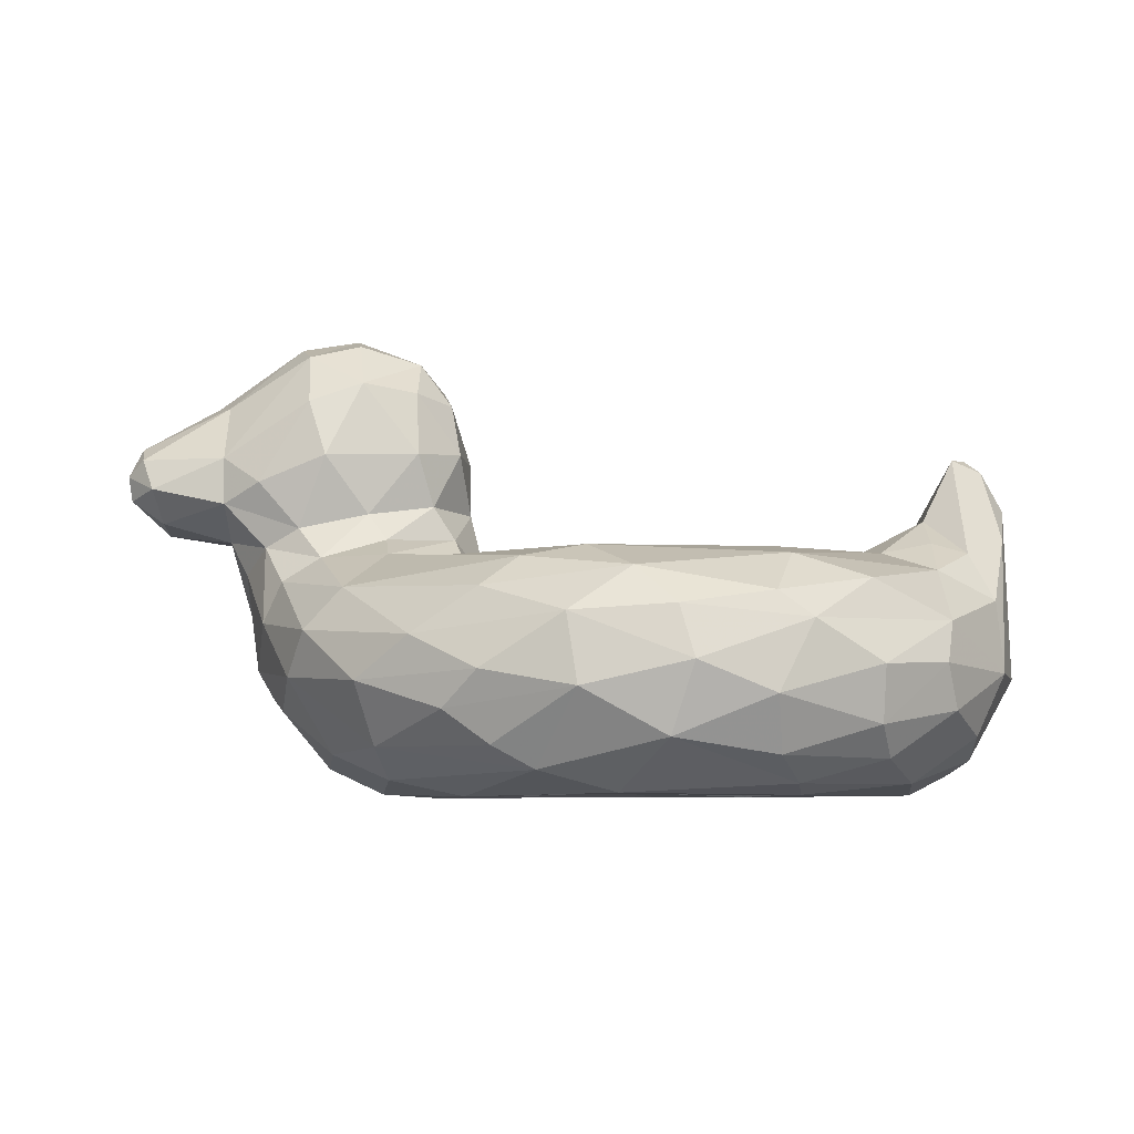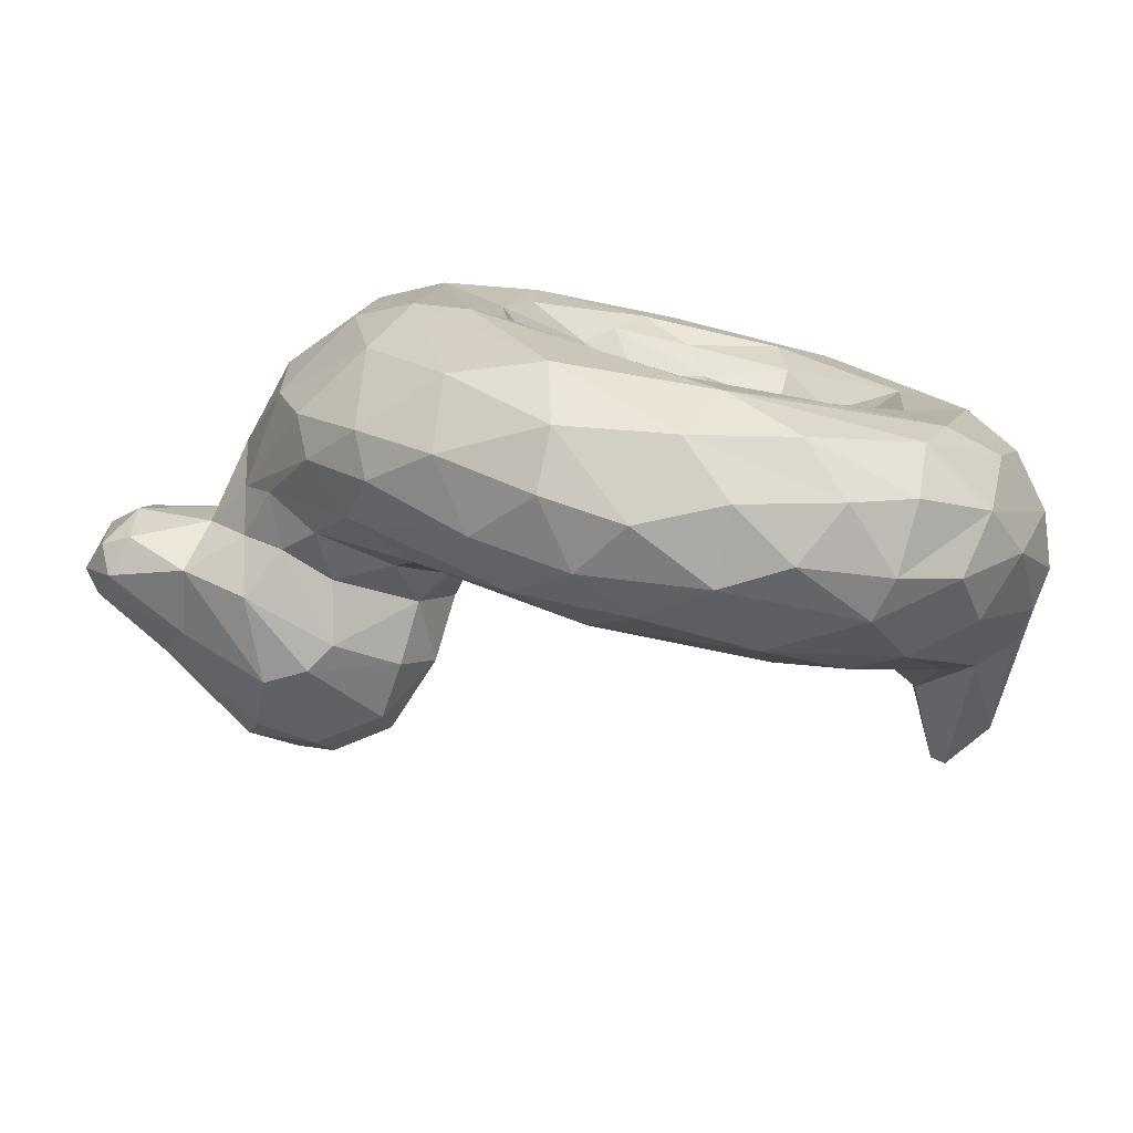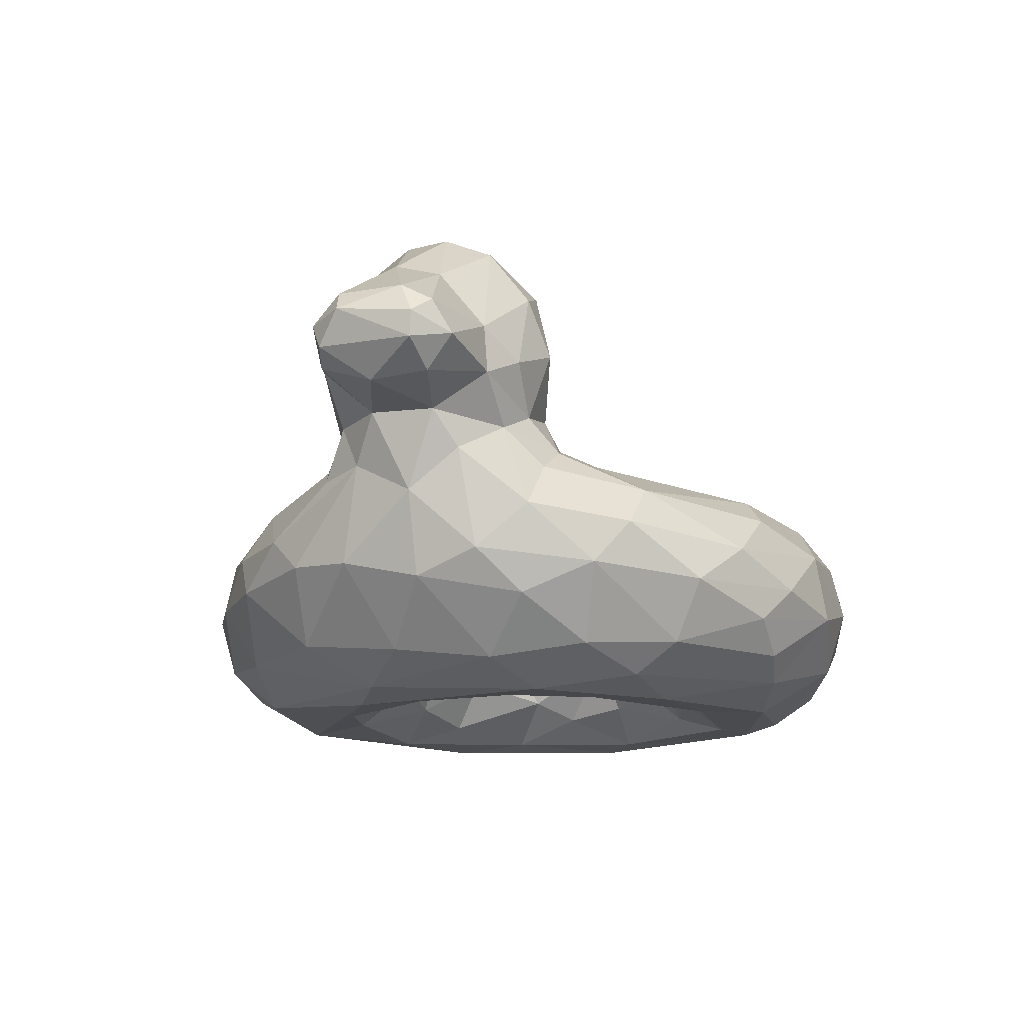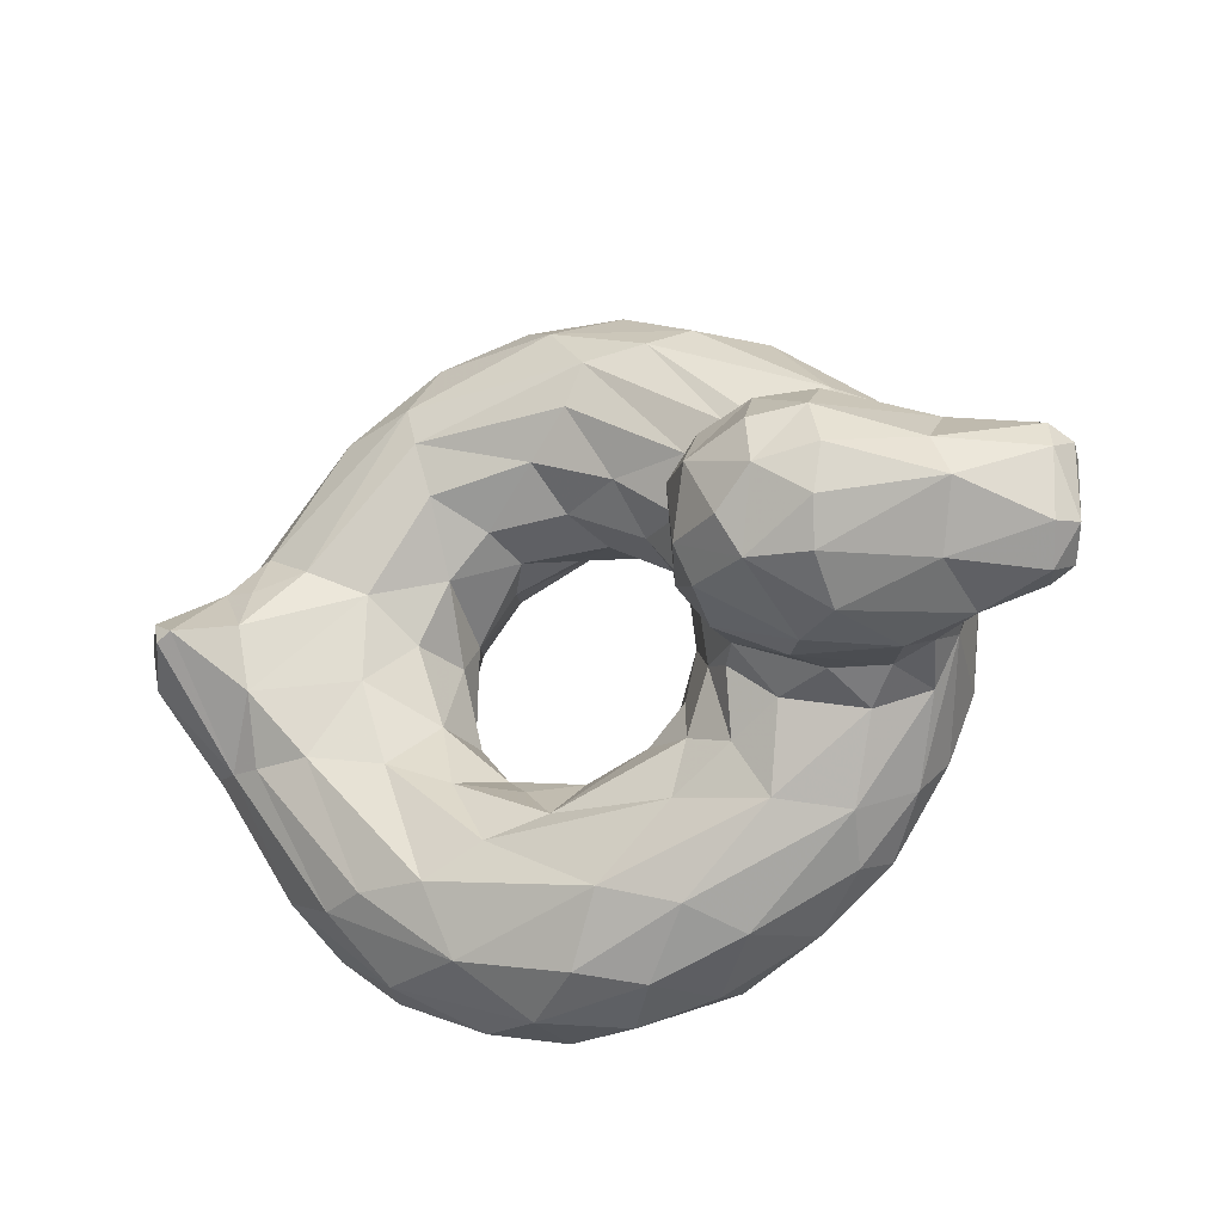
<metadata>
{"format":"obj","ext":"obj","renderer":"f3d","projection":"perspective","resolution":1024,"background":"white","views":[{"elev":-6.0,"azim":3.1,"up":"+Y"},{"elev":-78.1,"azim":-13.1,"up":"+Z"},{"elev":-13.7,"azim":-72.3,"up":"+Y"},{"elev":-23.0,"azim":-157.6,"up":"+Z"}]}
</metadata>
<code>
v 0.6049 0.09372 0.2511
v 0.6586 0.1578 0.2699
v 0.7124 0.1104 0.3271
v 0.4453 0.2064 0.3096
v 0.7247 0.1801 0.3315
v 0.4335 0.2365 0.2593
v 0.3758 0.28 0.3108
v 0.3798 0.2575 0.2416
v 0.8393 0.2625 0.2872
v 0.682 0.2321 0.06373
v 0.9 0.2569 0.2836
v 0.1848 0.2308 0.2752
v 0.3901 0.1887 0.07022
v 0.8302 0.2212 0.1327
v 0.9668 0.2156 0.294
v 0.4422 0.1281 0.02808
v 0.8593 0.1292 0.1074
v 0.929 0.1055 0.197
v 0.8792 0.06526 0.1529
v 0.9656 0.07532 0.3096
v 0.4272 0.01534 0.1109
v 0.894 0.02244 0.2487
v 0.692 0.07751 0.2855
v 0.2657 0.3067 0.2814
v 0.1668 0.2861 0.3022
v 0.3528 0.3848 0.3064
v 0.261 0.4047 0.2716
v 0.1126 0.3366 0.3006
v 0.2186 0.485 0.3187
v 0.1233 0.4092 0.327
v 0.7198 0.1058 0.448
v 0.5827 0.1878 0.5472
v 0.7141 0.1956 0.4897
v 0.7468 0.1992 0.4192
v 0.4274 0.2483 0.5617
v 0.7847 0.245 0.4653
v 0.3814 0.2849 0.462
v 0.3829 0.255 0.587
v 0.5375 0.2546 0.6852
v 0.7281 0.258 0.6256
v 0.8484 0.2642 0.4949
v 0.1998 0.2333 0.5281
v 0.5212 0.1805 0.7713
v 0.4334 0.125 0.7566
v 0.9772 0.1324 0.5077
v 0.6224 0.05758 0.765
v 0.8332 0.07206 0.6862
v 0.327 0.01812 0.5973
v 0.75 0.01361 0.6742
v 0.8724 0.01465 0.5535
v 0.7006 0.01996 0.5587
v 0.5329 0.0636 0.5403
v 0.6951 0.05517 0.517
v 0.358 0.3214 0.4699
v 0.3429 0.3787 0.4894
v 0.2445 0.3736 0.5222
v 0.1266 0.3246 0.4861
v 0.2231 0.4365 0.5031
v 0.1213 0.4406 0.4323
v 0.02808 0.3784 0.4571
v 0.9009 0.3068 0.4257
v 0.2007 0.5108 0.411
v 0.3379 0.4895 0.426
v 0.1231 0.288 0.4246
v 0.4114 0.2453 0.4104
v 0.7266 0.1299 0.4146
v 0.476 0.1525 0.3091
v 0.4872 0.1998 0.2688
v 0.5457 0.1176 0.2614
v 0.5594 0.1873 0.2442
v 0.6245 0.191 0.2436
v 0.4042 0.252 0.3244
v 0.5786 0.2342 0.2018
v 0.6939 0.2194 0.2535
v 0.4431 0.2538 0.194
v 0.6431 0.2504 0.1773
v 0.7064 0.2574 0.1411
v 0.7586 0.2432 0.2752
v 0.3255 0.2755 0.2721
v 0.4398 0.2366 0.09352
v 0.7813 0.2469 0.1405
v 0.2713 0.2171 0.1715
v 0.2395 0.257 0.2546
v 0.5599 0.223 0.04176
v 0.4912 0.1928 0.02983
v 0.7764 0.1803 0.05954
v 0.9334 0.2456 0.2858
v 0.2197 0.1746 0.1964
v 0.1985 0.1382 0.2335
v 0.2624 0.1262 0.1439
v 0.2833 0.1696 0.1276
v 0.3404 0.1216 0.08053
v 0.5299 0.1325 0.004954
v 0.6877 0.137 0.01312
v 0.6204 0.174 0.009619
v 0.8978 0.1748 0.1625
v 0.7884 0.1336 0.05447
v 0.9766 0.1754 0.2893
v 0.1716 0.1333 0.3036
v 0.4414 0.06444 0.04744
v 0.559 0.04417 0.03332
v 0.616 0.09241 0.006435
v 0.7239 0.07166 0.0385
v 0.2857 0.0121 0.2942
v 0.2524 0.05737 0.2263
v 0.3341 0.05137 0.1265
v 0.6728 0.02472 0.06339
v 0.7947 0.05945 0.08215
v 0.7983 0.01427 0.1466
v 0.3441 0.001001 0.2591
v 0.5925 0.003772 0.098
v 0.827 0.003339 0.2215
v 0.3805 0.009034 0.3239
v 0.4466 0.004154 0.2074
v 0.5557 0.00893 0.1764
v 0.7059 0.002855 0.1831
v 0.7194 0.02325 0.2506
v 0.7982 0.007674 0.3139
v 0.4328 0.03877 0.3145
v 0.4738 0.03276 0.2535
v 0.5682 0.05574 0.2337
v 0.6477 0.0387 0.2287
v 0.7459 0.05568 0.3537
v 0.4825 0.09291 0.2971
v 0.4429 0.07157 0.3506
v 0.3566 0.3171 0.3171
v 0.2081 0.2877 0.2832
v 0.2807 0.3724 0.272
v 0.1811 0.3441 0.2758
v 0.2185 0.4303 0.2835
v 0.2827 0.4921 0.32
v 0.3461 0.4488 0.3207
v 0.02103 0.3351 0.3327
v 0.03553 0.3637 0.3186
v 0.9822 0.3233 0.3575
v 0.9372 0.3796 0.3975
v 0.4996 0.1732 0.5111
v 0.5595 0.1294 0.5299
v 0.6528 0.1474 0.5192
v 0.4452 0.2208 0.5071
v 0.5157 0.2241 0.5595
v 0.6034 0.2365 0.5898
v 0.7146 0.2462 0.5667
v 0.3968 0.2544 0.5038
v 0.5567 0.2561 0.6368
v 0.3117 0.2804 0.5133
v 0.4711 0.2416 0.7003
v 0.5866 0.2277 0.7427
v 0.7447 0.2463 0.6732
v 0.9056 0.2423 0.5272
v 0.2427 0.259 0.5326
v 0.4316 0.2097 0.7238
v 0.6308 0.1873 0.7719
v 0.7274 0.2027 0.7385
v 0.8267 0.222 0.6577
v 0.9714 0.2125 0.4902
v 0.1773 0.189 0.5162
v 0.2158 0.1269 0.5798
v 0.3604 0.1623 0.7149
v 0.647 0.132 0.7838
v 0.7275 0.09975 0.7593
v 0.7646 0.1752 0.7374
v 0.8357 0.1321 0.7013
v 0.9049 0.1371 0.6295
v 0.9125 0.1823 0.6011
v 0.1983 0.09362 0.5027
v 0.2615 0.04562 0.5566
v 0.3008 0.118 0.6788
v 0.3956 0.08666 0.7305
v 0.5332 0.1064 0.7819
v 0.7308 0.04101 0.7245
v 0.9158 0.08909 0.6034
v 0.9449 0.06443 0.5228
v 0.3181 0.05139 0.6463
v 0.4442 0.05114 0.7324
v 0.4887 0.02673 0.7232
v 0.8428 0.03877 0.6462
v 0.4072 0.001117 0.6101
v 0.3065 0.0041 0.4851
v 0.5695 0.00446 0.6932
v 0.7522 0.002511 0.6339
v 0.4698 0.03751 0.5244
v 0.5014 0.01934 0.5736
v 0.4054 0.007047 0.5255
v 0.5878 0.02138 0.5909
v 0.5326 0.003902 0.6234
v 0.69 0.002565 0.6149
v 0.8125 0.004501 0.461
v 0.4578 0.07946 0.464
v 0.6099 0.04783 0.5605
v 0.7448 0.0435 0.4658
v 0.4959 0.1038 0.5009
v 0.6091 0.09435 0.5365
v 0.6777 0.1053 0.5043
v 0.2898 0.3097 0.5024
v 0.2136 0.2944 0.5063
v 0.169 0.3459 0.5088
v 0.3394 0.449 0.4724
v 0.2816 0.4577 0.4944
v 0.04303 0.3433 0.4749
v 0.9047 0.2768 0.4752
v 0.9669 0.3626 0.4151
v 0.4504 0.1252 0.3814
v 0.4398 0.1878 0.3712
v 0.7886 0.2423 0.3709
v 0.9846 0.1316 0.3015
v 0.1679 0.113 0.3914
v 0.2426 0.0322 0.4515
v 0.2282 0.0438 0.344
v 0.9303 0.02627 0.3543
v 0.8808 0.003155 0.4227
v 0.3924 0.3197 0.3957
v 0.1557 0.2394 0.3236
v 0.3876 0.384 0.3538
v 0.3575 0.4679 0.357
v 0.2095 0.5094 0.3619
v 0.2622 0.5226 0.3965
v 0.3022 0.508 0.3596
v 0.04434 0.3007 0.3828
v 0.04887 0.3199 0.3244
v 0.02423 0.3934 0.353
v 0.005861 0.3707 0.3578
v 0.992 0.3204 0.4006
v 0.8918 0.2968 0.3548
v 0.9517 0.3799 0.3861
v 0.1629 0.1397 0.4607
v 0.9861 0.284 0.4429
v 0.9979 0.131 0.4084
v 0.944 0.04057 0.4511
v 0.3738 0.009516 0.432
v 0.4263 0.05316 0.4096
v 0.1461 0.2485 0.4463
v 0.3847 0.3832 0.4414
v 0.3738 0.4403 0.4323
v 0.2166 0.4941 0.4593
v 0.2723 0.5071 0.4493
v 0.0121 0.3342 0.4384
v 0.04999 0.3075 0.4447
v 0.02077 0.3948 0.4249
v 0.008265 0.3616 0.4412
v 0.5211 0.2562 0.1148
v 0.3444 0.2482 0.183
v 0.4554 0.1689 0.4522
v 0.6672 0.2013 0.535
v 0.3185 0.2599 0.5561
v 0.2801 0.2184 0.6219
v 0.9432 0.2646 0.4827
v 0.2378 0.1742 0.6155
v 0.1743 0.2746 0.4899
v 0.1249 0.3766 0.4828
v 0.1422 0.2042 0.3904
v 0.1255 0.2898 0.3529
v 0.1013 0.4476 0.3883
v 0.7694 0.0343 0.3952
f 203 67 204
f 67 68 4
f 67 69 68
f 70 68 69
f 69 1 70
f 1 2 70
f 70 2 71
f 4 6 72
f 72 204 4
f 4 68 6
f 73 71 74
f 71 2 74
f 74 76 73
f 76 74 78
f 5 74 2
f 72 6 8
f 75 8 6
f 76 75 73
f 242 79 8
f 241 77 10
f 81 10 77
f 11 81 9
f 77 9 81
f 81 11 14
f 12 83 82
f 82 242 80
f 80 13 82
f 84 85 80
f 86 95 10
f 15 96 87
f 14 87 96
f 12 82 88
f 89 88 90
f 213 88 89
f 88 82 91
f 91 90 88
f 13 92 91
f 85 16 13
f 16 85 93
f 94 102 95
f 17 96 18
f 18 98 206
f 89 105 99
f 105 89 90
f 92 106 90
f 105 90 106
f 100 106 92
f 101 93 102
f 16 93 100
f 101 100 93
f 102 94 103
f 97 108 103
f 18 19 17
f 106 100 21
f 101 102 103
f 108 107 103
f 108 109 107
f 109 19 22
f 20 22 19
f 22 20 210
f 111 110 21
f 101 107 111
f 111 109 112
f 22 112 109
f 22 210 112
f 110 111 114
f 116 115 111
f 111 112 116
f 112 211 118
f 113 120 119
f 120 69 119
f 23 117 123
f 124 203 125
f 119 124 125
f 2 1 23
f 123 3 23
f 7 79 126
f 79 83 24
f 127 24 83
f 25 127 12
f 128 26 126
f 127 25 129
f 26 27 132
f 130 29 131
f 130 129 28
f 30 28 134
f 220 134 28
f 134 220 133
f 15 87 135
f 9 224 11
f 87 136 225
f 137 32 138
f 138 244 139
f 139 31 194
f 31 33 66
f 66 33 34
f 243 140 137
f 137 141 32
f 142 32 141
f 244 32 142
f 142 143 244
f 244 143 33
f 143 36 33
f 38 39 35
f 145 35 39
f 145 142 141
f 40 143 142
f 36 143 41
f 245 144 37
f 144 245 38
f 245 147 38
f 148 39 147
f 39 148 149
f 41 40 149
f 246 151 42
f 147 245 246
f 147 246 152
f 148 147 152
f 155 149 154
f 156 150 165
f 158 168 248
f 168 44 159
f 159 44 43
f 159 43 152
f 44 170 43
f 43 160 153
f 161 162 160
f 162 161 163
f 162 163 165
f 156 165 45
f 166 167 158
f 168 174 169
f 175 170 169
f 171 47 161
f 47 172 164
f 45 164 172
f 167 208 48
f 174 167 48
f 170 175 176
f 176 46 170
f 171 46 49
f 171 161 46
f 177 49 50
f 50 229 173
f 179 178 48
f 48 178 176
f 211 50 181
f 230 184 178
f 184 183 186
f 180 186 181
f 186 185 187
f 188 181 187
f 181 188 211
f 182 230 189
f 52 183 182
f 190 183 52
f 185 183 190
f 190 53 51
f 191 51 53
f 188 51 191
f 192 189 243
f 182 189 192
f 52 182 192
f 193 52 138
f 52 193 190
f 194 190 193
f 53 190 194
f 37 54 146
f 249 42 151
f 54 55 195
f 195 56 196
f 197 196 56
f 55 198 199
f 55 199 56
f 56 199 58
f 250 58 235
f 200 250 60
f 227 247 156
f 201 61 41
f 61 247 136
f 5 3 66
f 65 72 212
f 205 36 224
f 251 99 207
f 206 98 228
f 209 207 99
f 209 99 105
f 208 207 209
f 110 179 104
f 210 211 112
f 118 188 254
f 126 72 7
f 252 213 251
f 252 25 213
f 28 25 252
f 212 126 214
f 126 26 214
f 214 26 132
f 131 215 132
f 63 234 215
f 215 218 63
f 218 215 131
f 131 216 217
f 216 29 253
f 253 62 216
f 253 30 221
f 134 221 30
f 239 253 221
f 222 133 237
f 222 134 133
f 98 135 223
f 135 98 15
f 202 223 225
f 203 204 243
f 144 243 65
f 34 36 205
f 158 157 226
f 45 227 156
f 173 228 45
f 179 208 104
f 210 229 211
f 230 179 110
f 113 231 230
f 31 123 254
f 54 37 212
f 42 249 157
f 232 157 249
f 57 64 249
f 54 233 55
f 233 214 234
f 234 63 198
f 233 234 198
f 217 236 63
f 62 235 217
f 236 217 235
f 58 199 235
f 236 235 199
f 236 199 63
f 198 63 199
f 62 253 59
f 62 59 235
f 57 238 64
f 237 219 238
f 59 60 250
f 200 60 240
f 239 240 60
f 240 239 222
f 202 225 136
f 204 67 4
f 2 3 5
f 73 6 68
f 68 70 73
f 71 73 70
f 78 74 5
f 5 205 78
f 8 7 72
f 73 75 6
f 75 76 241
f 77 241 76
f 76 78 77
f 78 205 9
f 9 77 78
f 7 8 79
f 79 242 83
f 8 75 242
f 241 242 75
f 241 80 242
f 80 241 84
f 241 10 84
f 83 242 82
f 13 80 85
f 95 85 84
f 84 10 95
f 14 10 81
f 10 14 86
f 87 14 11
f 88 213 12
f 91 82 13
f 90 91 92
f 92 13 16
f 85 95 93
f 102 93 95
f 86 94 95
f 86 97 94
f 96 86 14
f 86 96 17
f 86 17 97
f 98 96 15
f 98 18 96
f 100 92 16
f 103 94 97
f 17 19 97
f 108 97 19
f 18 206 20
f 19 18 20
f 105 104 209
f 104 106 21
f 106 104 105
f 101 21 100
f 103 107 101
f 19 109 108
f 104 21 110
f 101 111 21
f 109 111 107
f 114 113 110
f 113 114 120
f 115 114 111
f 115 120 114
f 115 116 122
f 116 117 122
f 118 116 112
f 116 118 117
f 120 115 121
f 115 122 121
f 1 121 122
f 23 122 117
f 123 117 118
f 123 118 254
f 67 203 124
f 69 124 119
f 69 67 124
f 69 120 121
f 69 121 1
f 122 23 1
f 3 2 23
f 24 126 79
f 83 12 127
f 126 24 128
f 129 128 127
f 24 127 128
f 28 129 25
f 129 27 128
f 27 26 128
f 131 27 130
f 131 132 27
f 129 130 27
f 28 30 130
f 29 130 30
f 87 11 224
f 135 87 225
f 224 136 87
f 137 192 243
f 192 137 138
f 32 244 138
f 244 33 139
f 31 139 33
f 243 144 140
f 141 137 140
f 140 35 141
f 33 36 34
f 35 140 144
f 144 38 35
f 141 35 145
f 142 145 40
f 40 41 143
f 37 146 245
f 39 38 147
f 40 145 39
f 40 39 149
f 150 149 155
f 41 149 150
f 41 150 201
f 245 146 151
f 151 246 245
f 152 246 159
f 43 148 152
f 153 148 43
f 148 153 154
f 149 148 154
f 155 154 162
f 155 165 150
f 150 156 247
f 247 201 150
f 157 248 42
f 158 248 157
f 246 42 248
f 248 159 246
f 159 248 168
f 160 43 170
f 153 160 162
f 162 154 153
f 155 162 165
f 163 164 165
f 164 45 165
f 167 174 158
f 168 158 174
f 175 169 174
f 168 169 44
f 170 44 169
f 160 170 46
f 46 161 160
f 47 163 161
f 163 47 164
f 45 172 173
f 208 167 166
f 174 48 176
f 174 176 175
f 176 180 46
f 180 49 46
f 177 47 171
f 171 49 177
f 172 47 177
f 173 177 50
f 177 173 172
f 48 208 179
f 180 176 178
f 181 49 180
f 49 181 50
f 229 50 211
f 183 184 182
f 186 178 184
f 186 180 178
f 185 186 183
f 187 181 186
f 51 187 185
f 187 51 188
f 230 231 189
f 182 184 230
f 185 190 51
f 254 188 191
f 203 189 231
f 203 243 189
f 52 192 138
f 138 139 193
f 194 193 139
f 194 31 53
f 53 31 191
f 254 191 31
f 195 146 54
f 196 151 195
f 146 195 151
f 151 196 249
f 56 195 55
f 196 197 57
f 57 249 196
f 197 56 58
f 235 59 250
f 58 250 197
f 57 197 250
f 200 57 250
f 247 227 202
f 247 61 201
f 202 136 247
f 34 5 66
f 72 65 204
f 34 205 5
f 205 224 9
f 99 251 213
f 89 99 213
f 20 206 228
f 209 104 208
f 188 118 211
f 231 113 119
f 119 125 231
f 203 231 125
f 123 66 3
f 72 126 212
f 12 213 25
f 64 252 251
f 214 215 234
f 132 215 214
f 217 63 218
f 216 131 29
f 217 218 131
f 62 217 216
f 30 253 29
f 28 252 220
f 64 219 252
f 252 219 220
f 220 219 133
f 239 221 222
f 219 237 133
f 221 134 222
f 223 228 98
f 135 225 223
f 204 65 243
f 37 144 65
f 226 251 207
f 226 232 251
f 232 226 157
f 45 228 227
f 208 166 207
f 207 166 226
f 166 158 226
f 228 173 229
f 229 20 228
f 20 229 210
f 230 110 113
f 179 230 178
f 123 31 66
f 212 37 65
f 64 251 232
f 64 232 249
f 212 214 233
f 212 233 54
f 198 55 233
f 238 57 200
f 200 237 238
f 238 219 64
f 253 239 59
f 60 59 239
f 240 237 200
f 222 237 240
f 223 227 228
f 41 61 36
f 224 36 61
f 223 202 227
f 136 224 61

</code>
